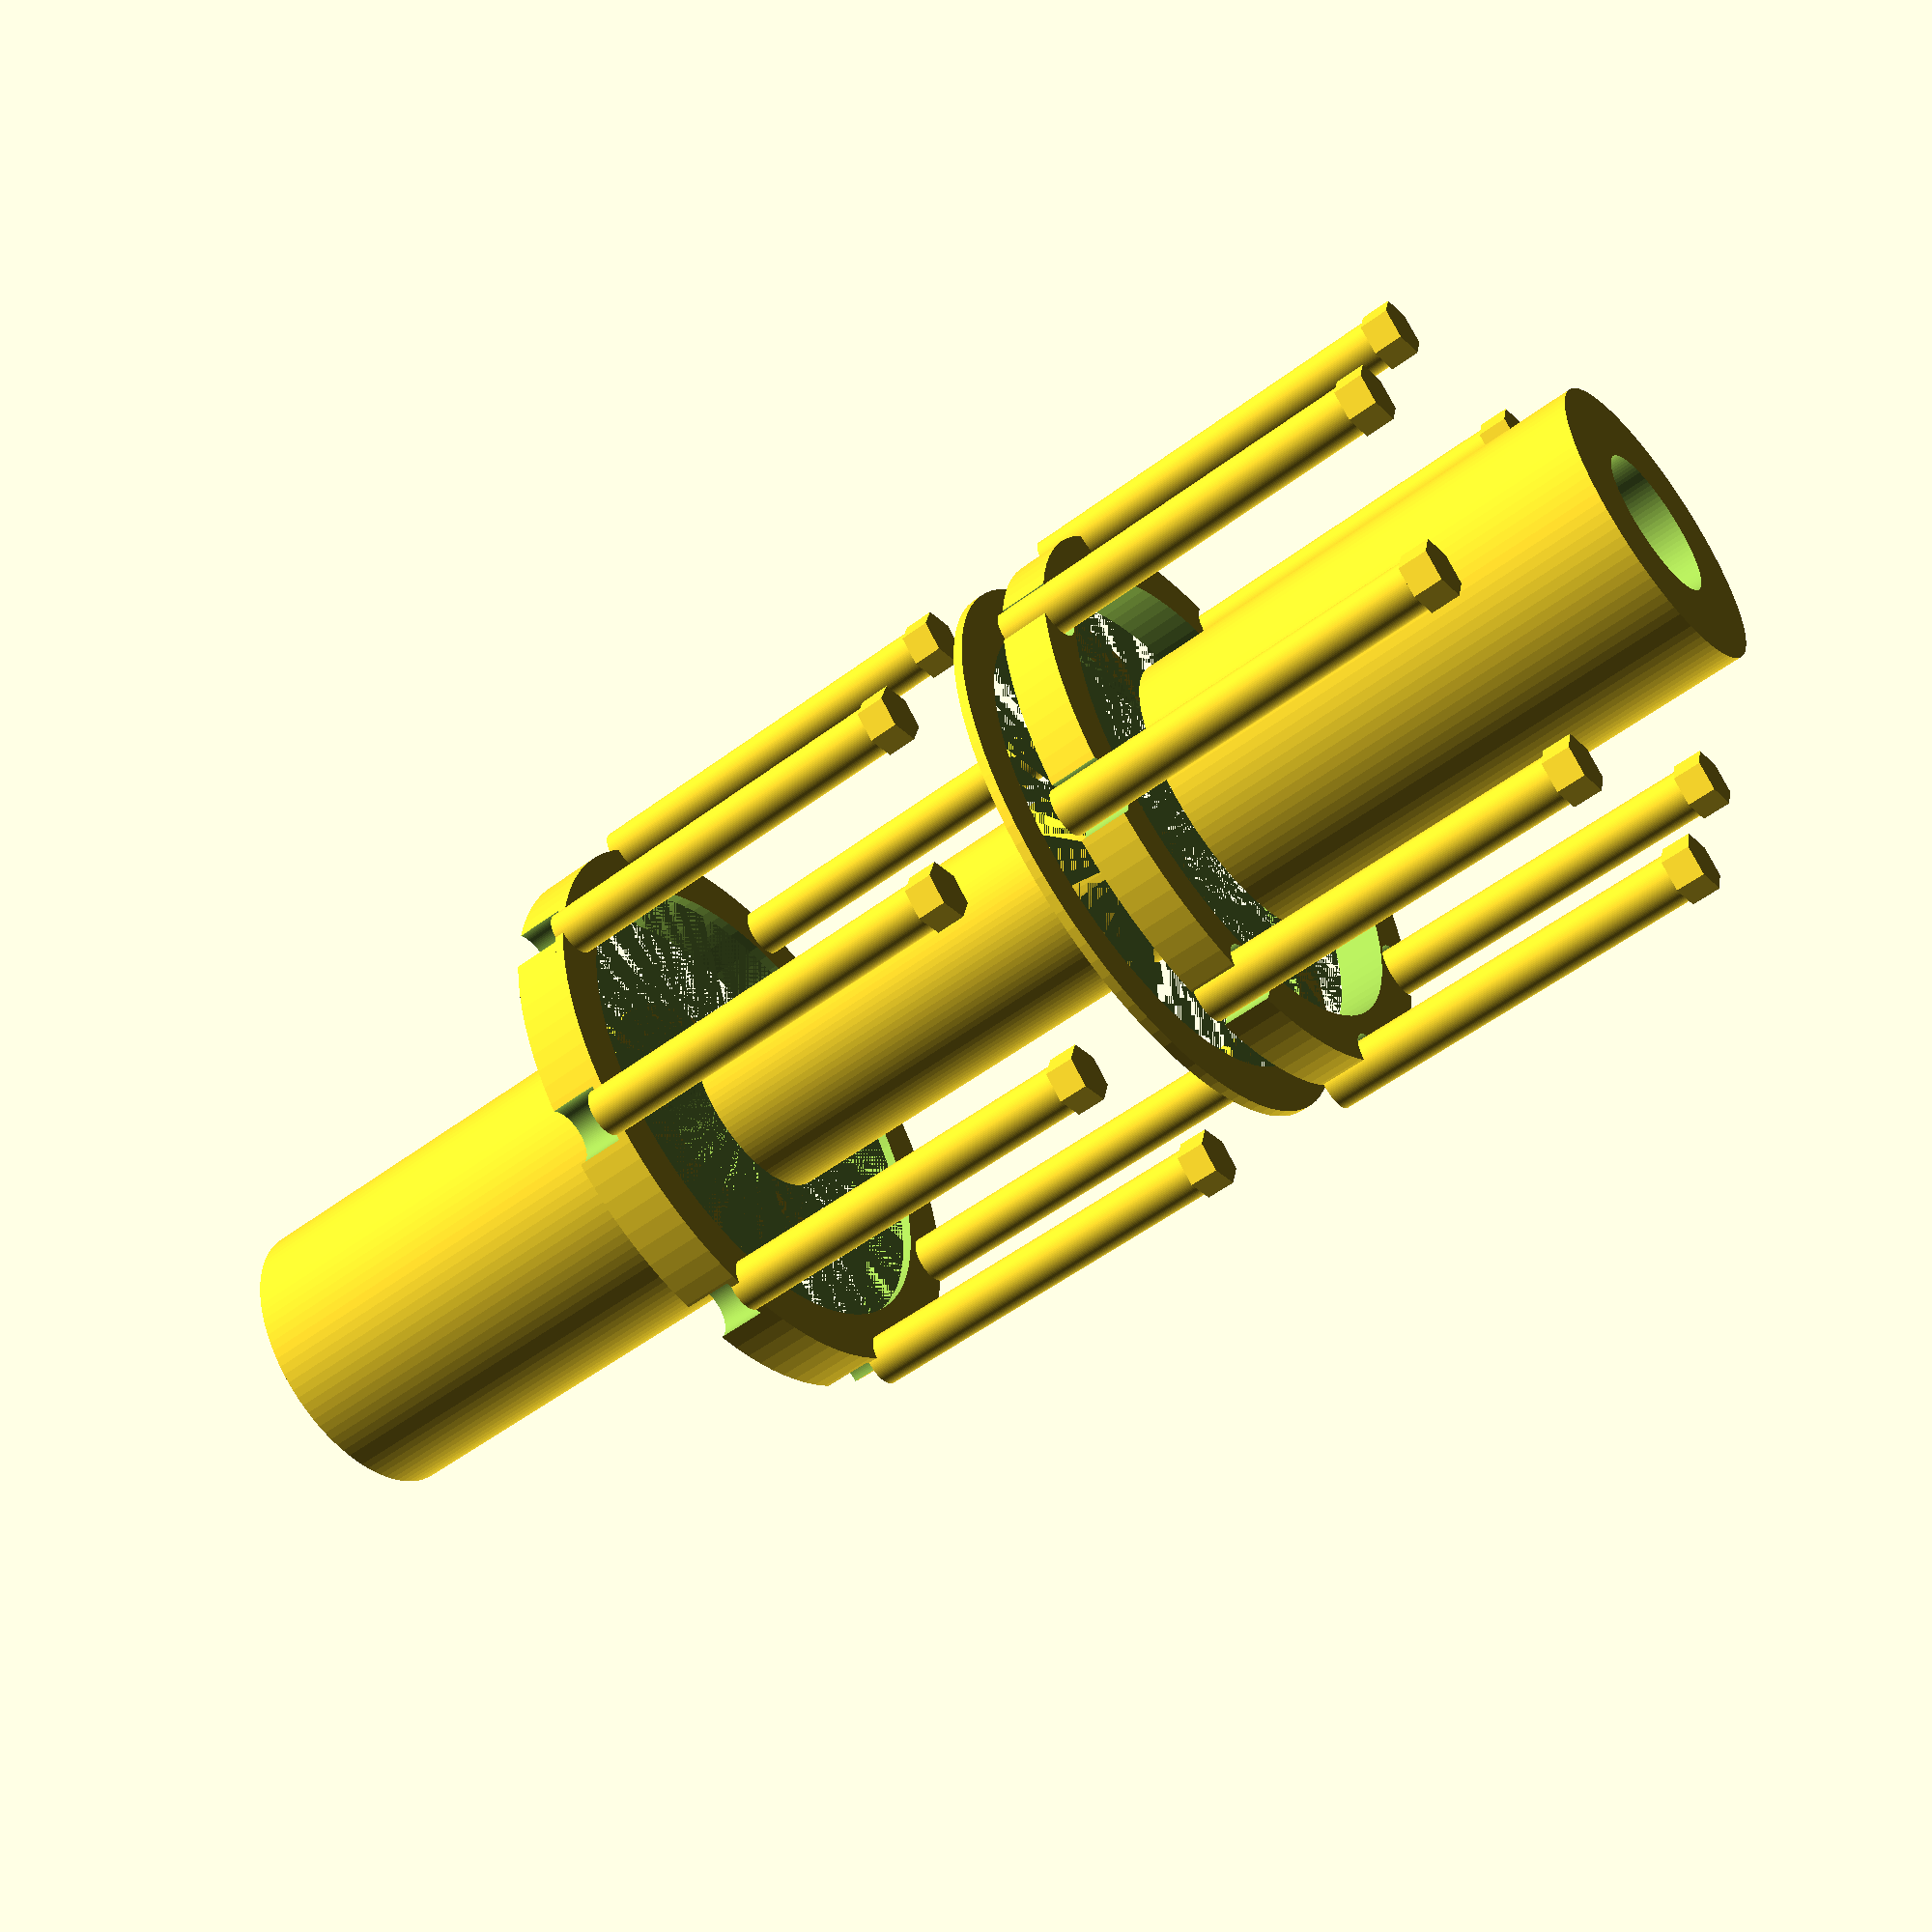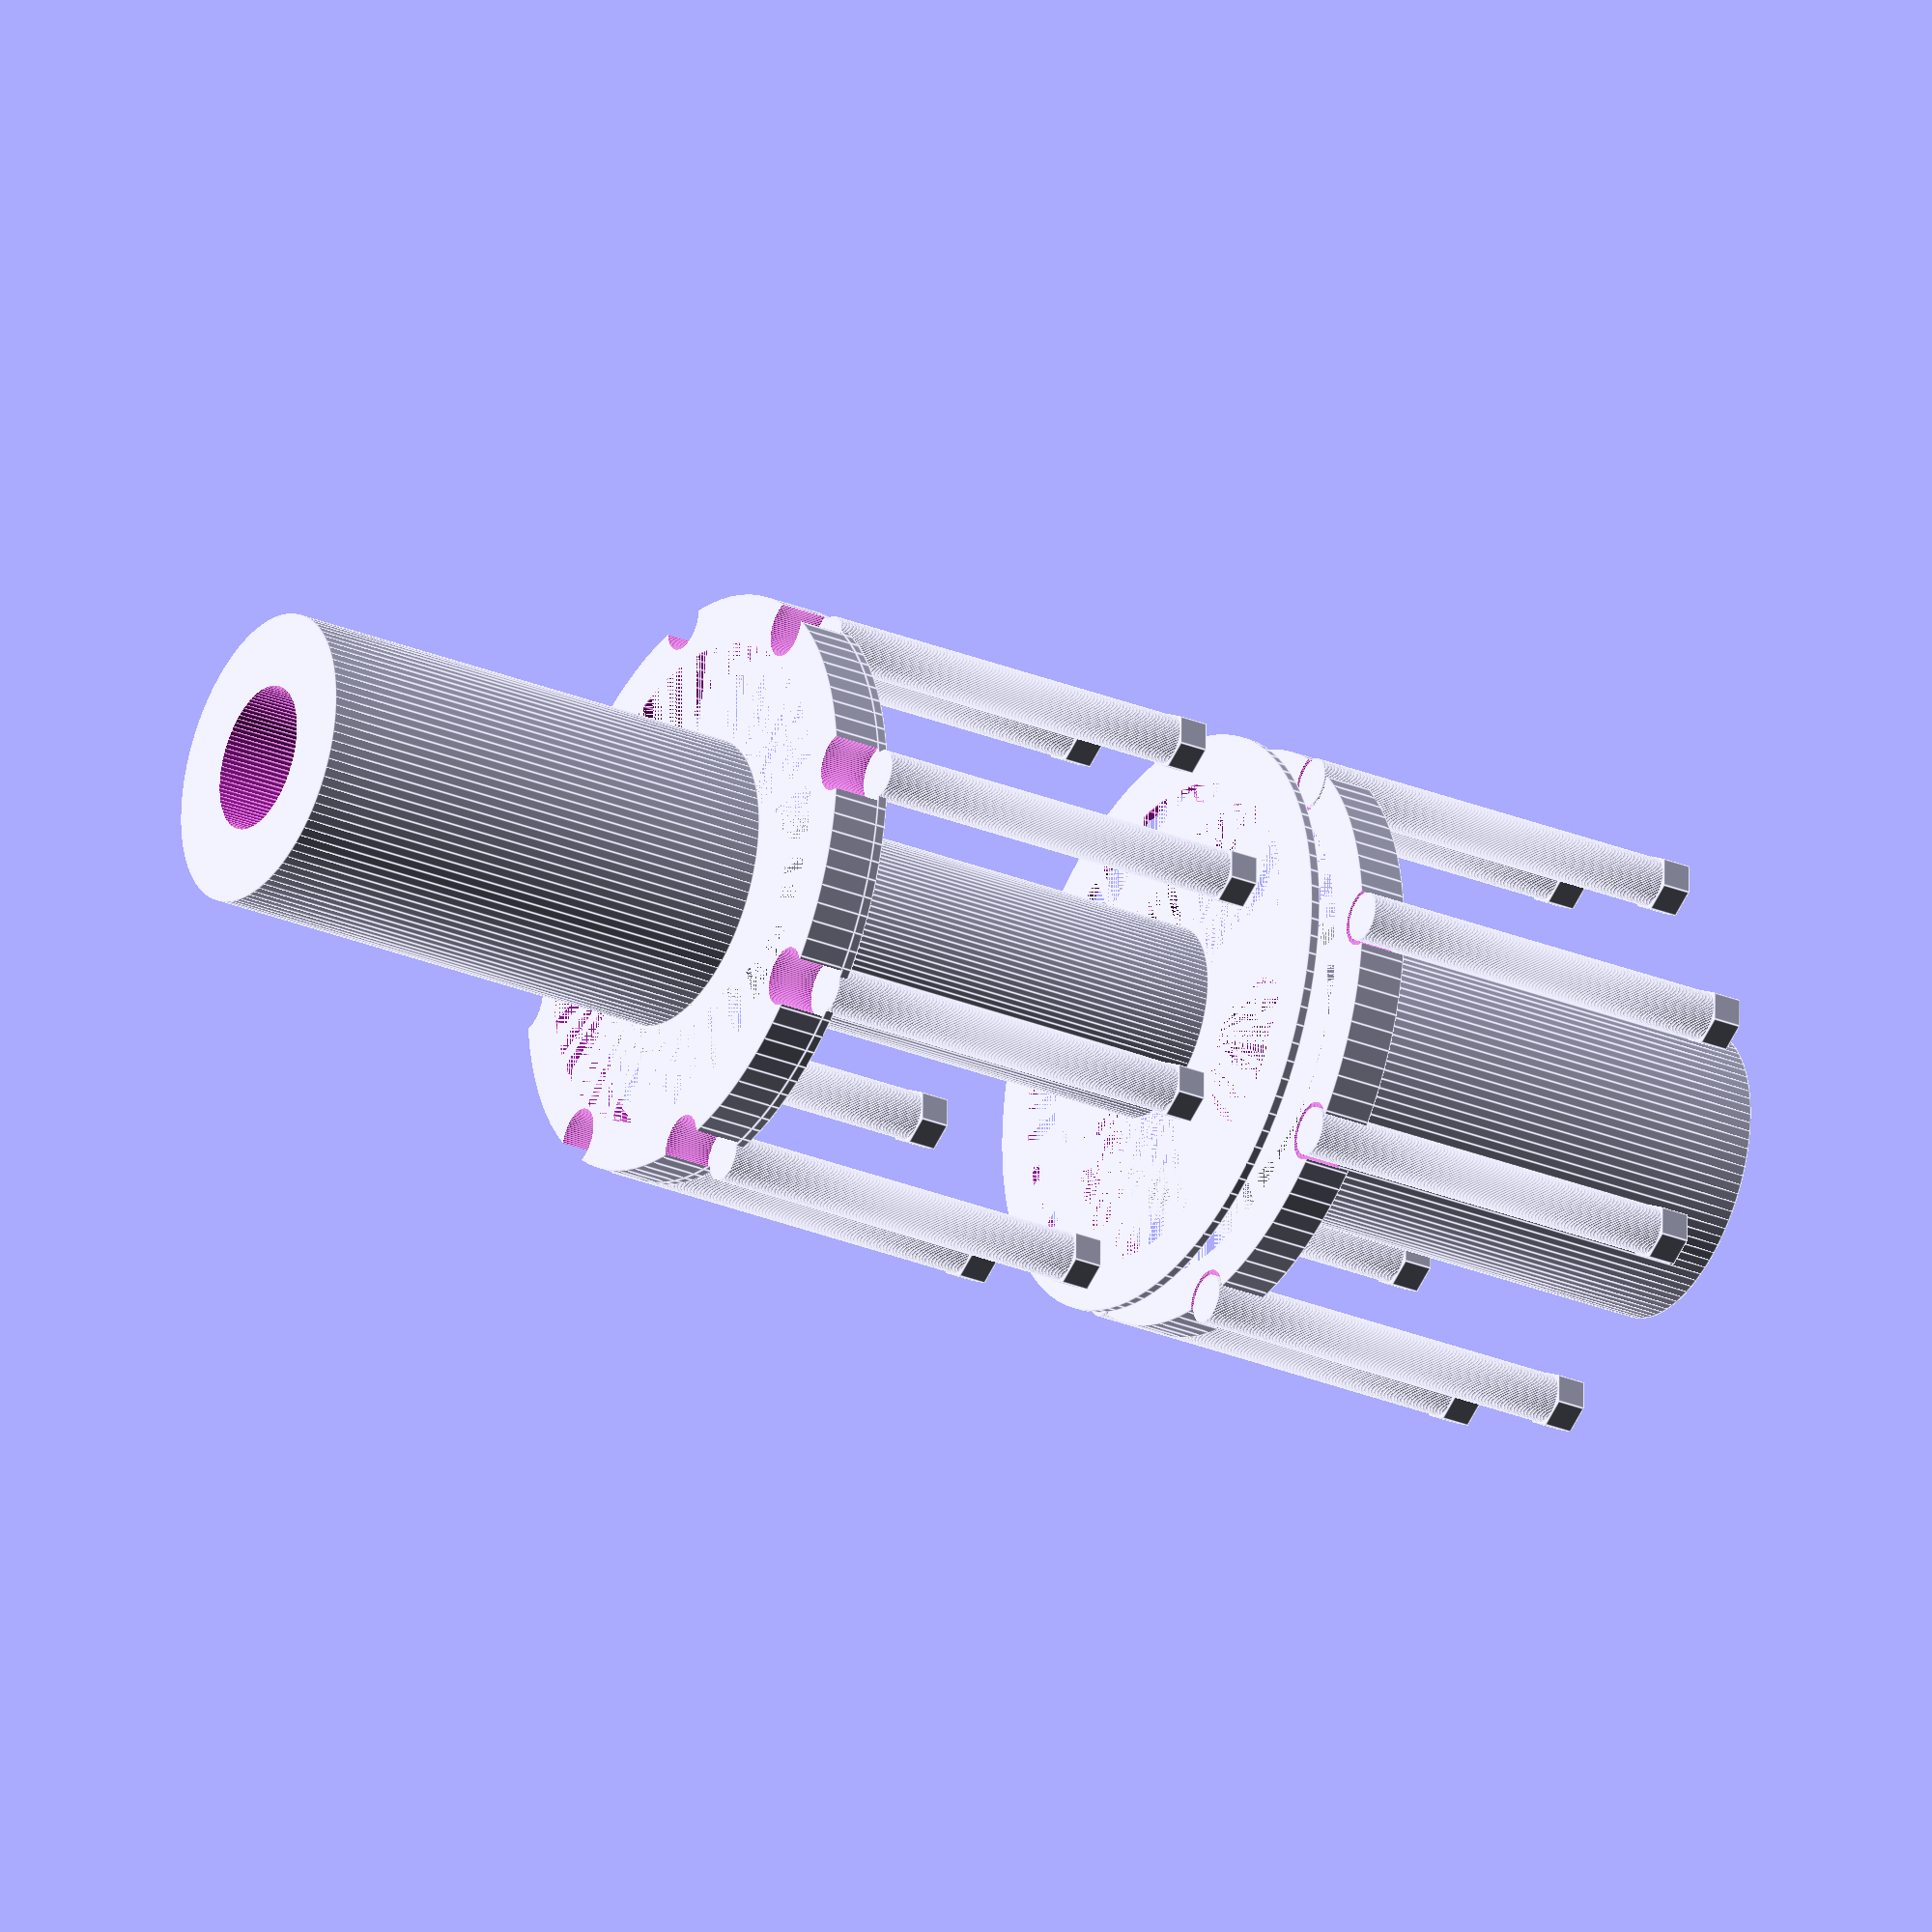
<openscad>
// Parameters
shaft_diameter = 20;
shaft_length = 50; // Extended length to match original model
flange_diameter = 60;
flange_thickness = 5;
spacer_ring_diameter = 60;
spacer_ring_thickness = 1; // Reduced thickness to match original model
bolt_diameter = 5;
bolt_length = 40; // Increased length to match original model
nut_diameter = 6; // Reduced size to match original model
nut_thickness = 3; // Reduced thickness to match original model
bolt_hole_radius = 3;
bolt_hole_positions = [
    [20, 20],
    [-20, 20],
    [-20, -20],
    [20, -20],
    [0, 30], 
    [0, -30],
    [30, 0], // Added additional bolt holes to match original model
    [-30, 0] // Added additional bolt holes to match original model
];

// Components
module central_shaft() {
    cylinder(h = shaft_length, d = shaft_diameter, $fn = 100);
}

module input_shaft() {
    difference() {
        cylinder(h = shaft_length, d = shaft_diameter + 10, $fn = 100); // Adjusted diameter to match original model
        translate([0, 0, -1]) cylinder(h = shaft_length + 2, d = shaft_diameter - 5, $fn = 100); // Adjusted hollow center
    }
}

module output_shaft() {
    difference() {
        cylinder(h = shaft_length, d = shaft_diameter + 10, $fn = 100); // Adjusted diameter to match original model
        translate([0, 0, -1]) cylinder(h = shaft_length + 2, d = shaft_diameter - 5, $fn = 100); // Adjusted hollow center
    }
}

module spacer_ring() {
    difference() {
        cylinder(h = spacer_ring_thickness, d = spacer_ring_diameter, $fn = 100);
        cylinder(h = spacer_ring_thickness + 1, d = spacer_ring_diameter - 10, $fn = 100);
    }
}

module flange_plate() {
    difference() {
        cylinder(h = flange_thickness, d = flange_diameter, $fn = 100);
        cylinder(h = flange_thickness + 1, d = flange_diameter - 10, $fn = 100);
        for (pos = bolt_hole_positions) {
            translate([pos[0], pos[1], -1]) cylinder(h = flange_thickness + 2, r = bolt_hole_radius, $fn = 100);
        }
    }
}

module bolt() {
    cylinder(h = bolt_length, d = bolt_diameter, $fn = 100);
}

module nut() {
    cylinder(h = nut_thickness, d = nut_diameter, $fn = 6);
}

// Assembly
translate([0, 0, 0]) input_shaft();
translate([0, 0, shaft_length]) flange_plate();
translate([0, 0, shaft_length + flange_thickness]) spacer_ring();
translate([0, 0, shaft_length + flange_thickness + spacer_ring_thickness]) central_shaft();
translate([0, 0, shaft_length * 2 + flange_thickness + spacer_ring_thickness]) spacer_ring();
translate([0, 0, shaft_length * 2 + flange_thickness * 2 + spacer_ring_thickness * 2]) flange_plate();
translate([0, 0, shaft_length * 2 + flange_thickness * 2 + spacer_ring_thickness * 2 + flange_thickness]) output_shaft();

// Bolts and Nuts
for (pos = bolt_hole_positions) {
    translate([pos[0], pos[1], shaft_length + flange_thickness]) bolt();
    translate([pos[0], pos[1], shaft_length + flange_thickness + bolt_length]) nut();
    translate([pos[0], pos[1], shaft_length * 2 + flange_thickness * 2 + spacer_ring_thickness * 2]) bolt();
    translate([pos[0], pos[1], shaft_length * 2 + flange_thickness * 2 + spacer_ring_thickness * 2 + bolt_length]) nut();
}

</openscad>
<views>
elev=53.3 azim=43.6 roll=308.7 proj=p view=solid
elev=29.0 azim=269.5 roll=238.7 proj=o view=edges
</views>
